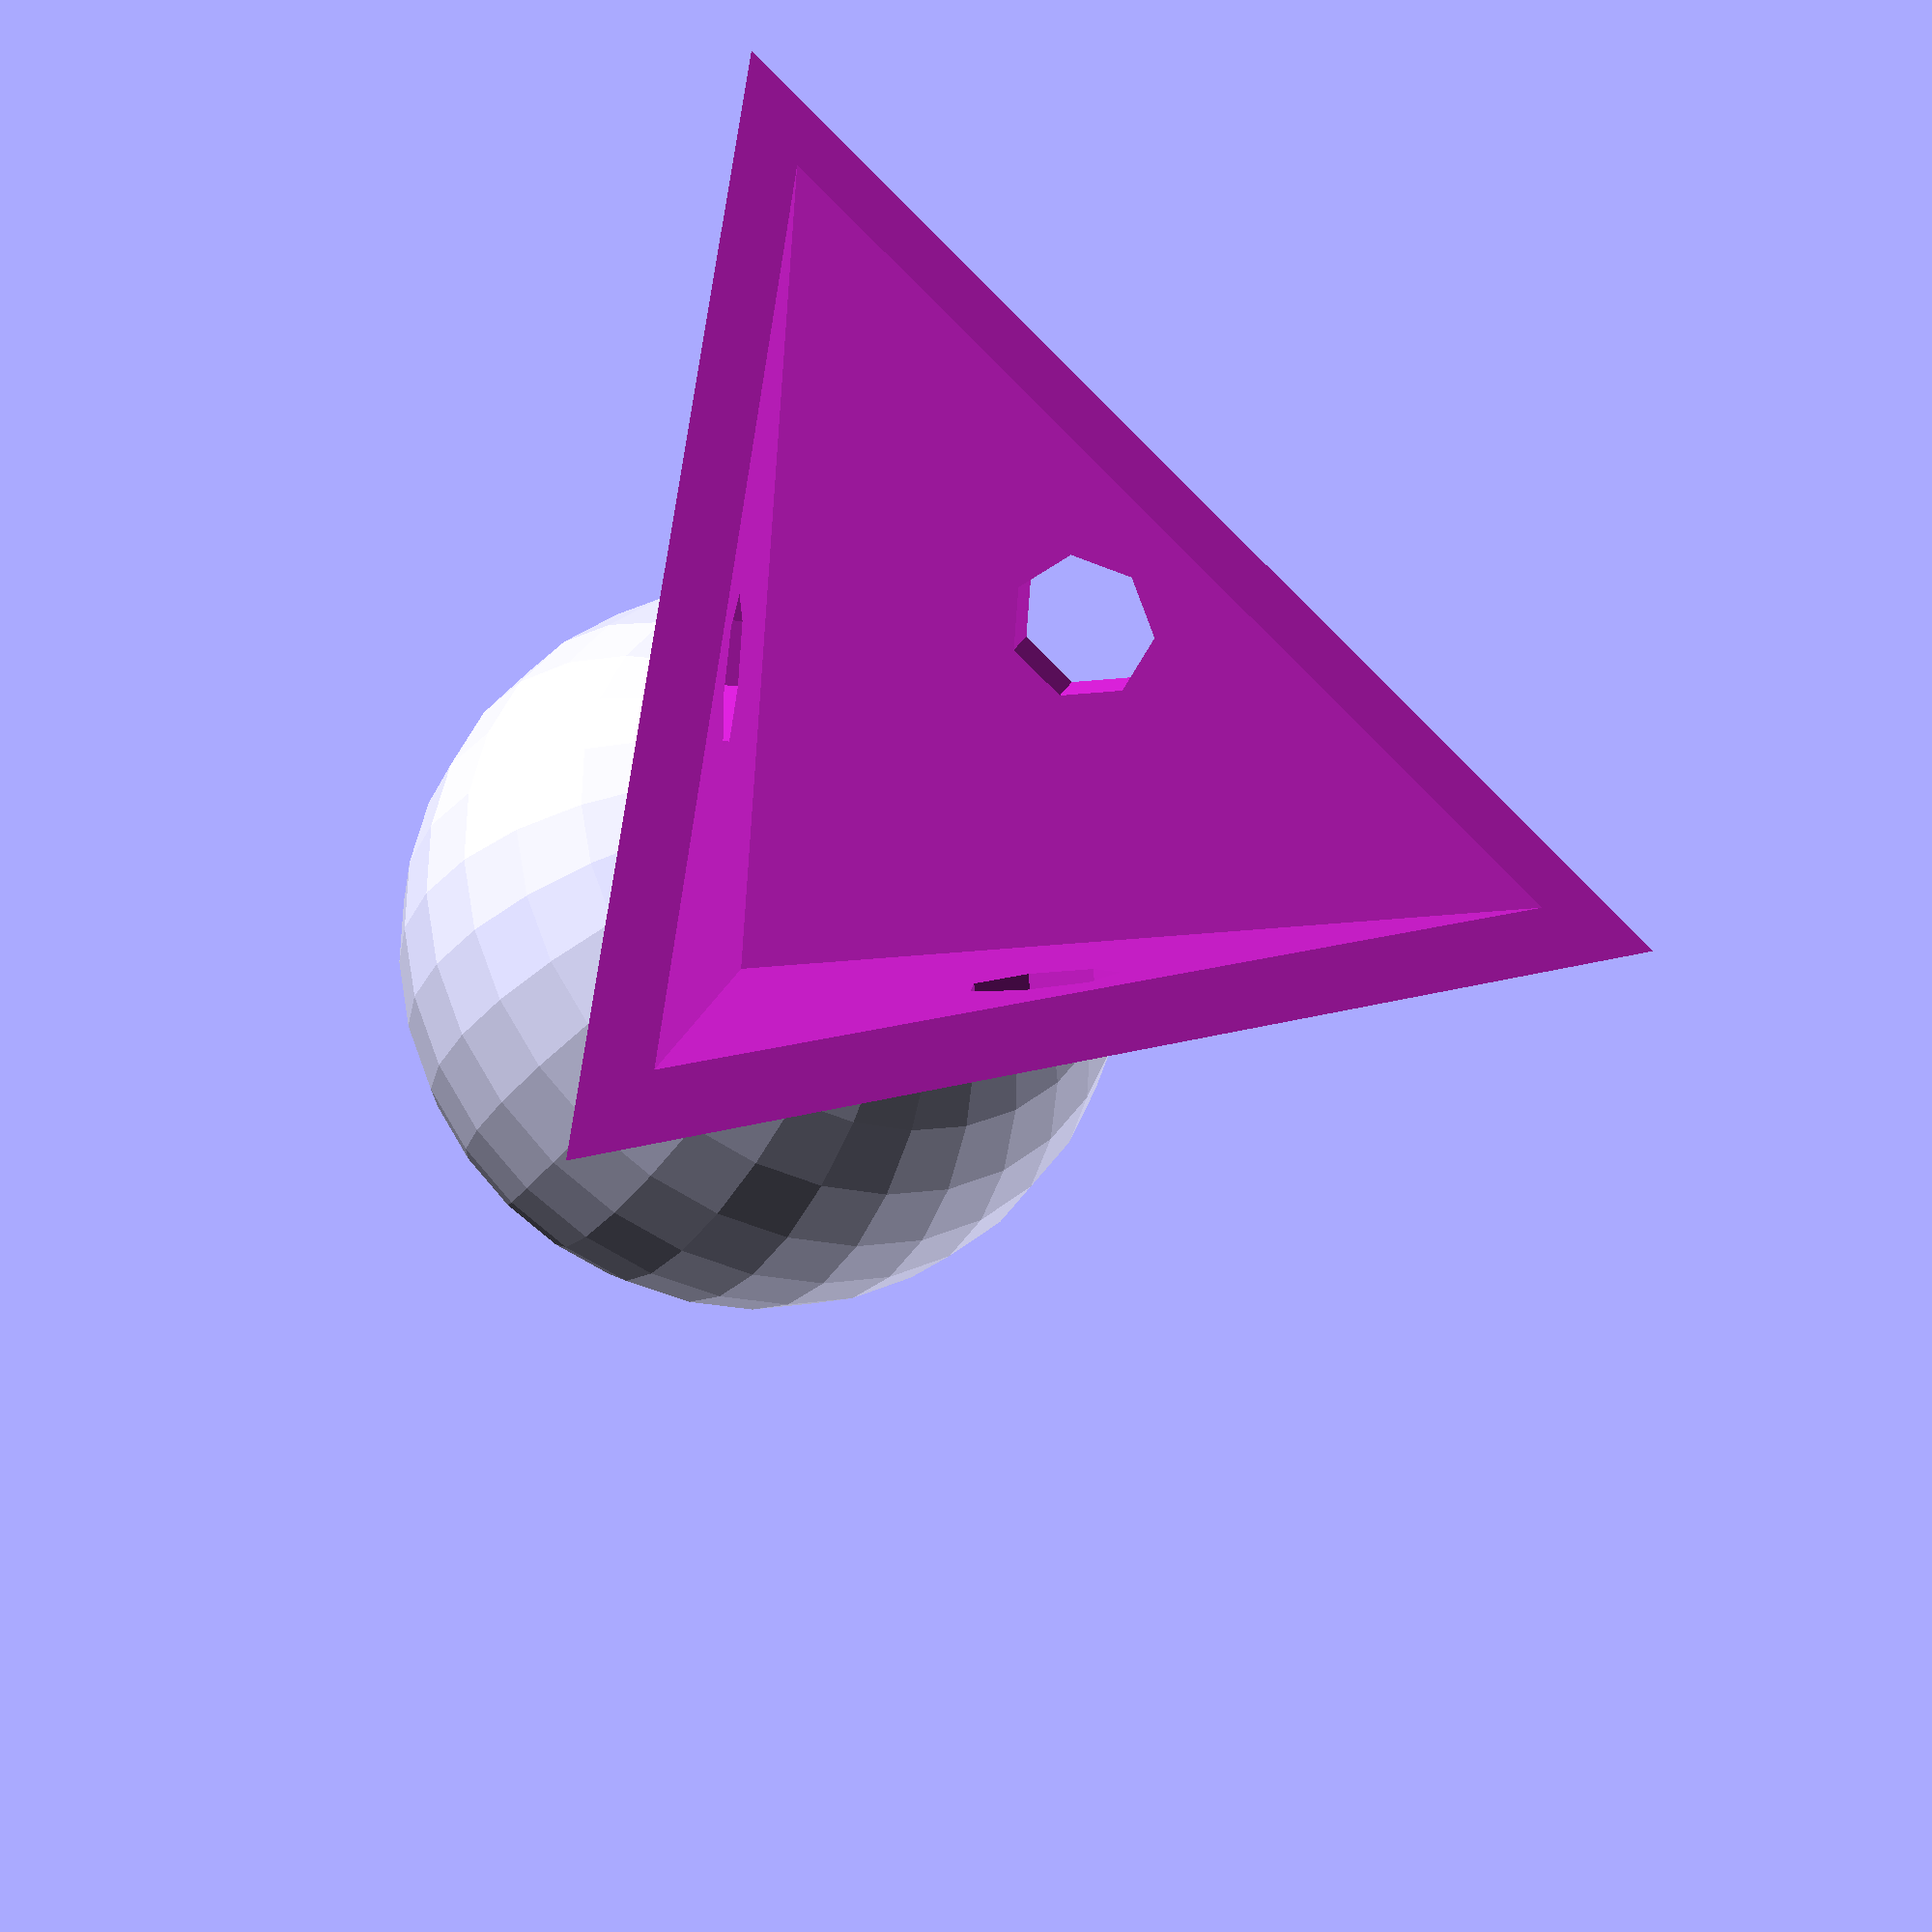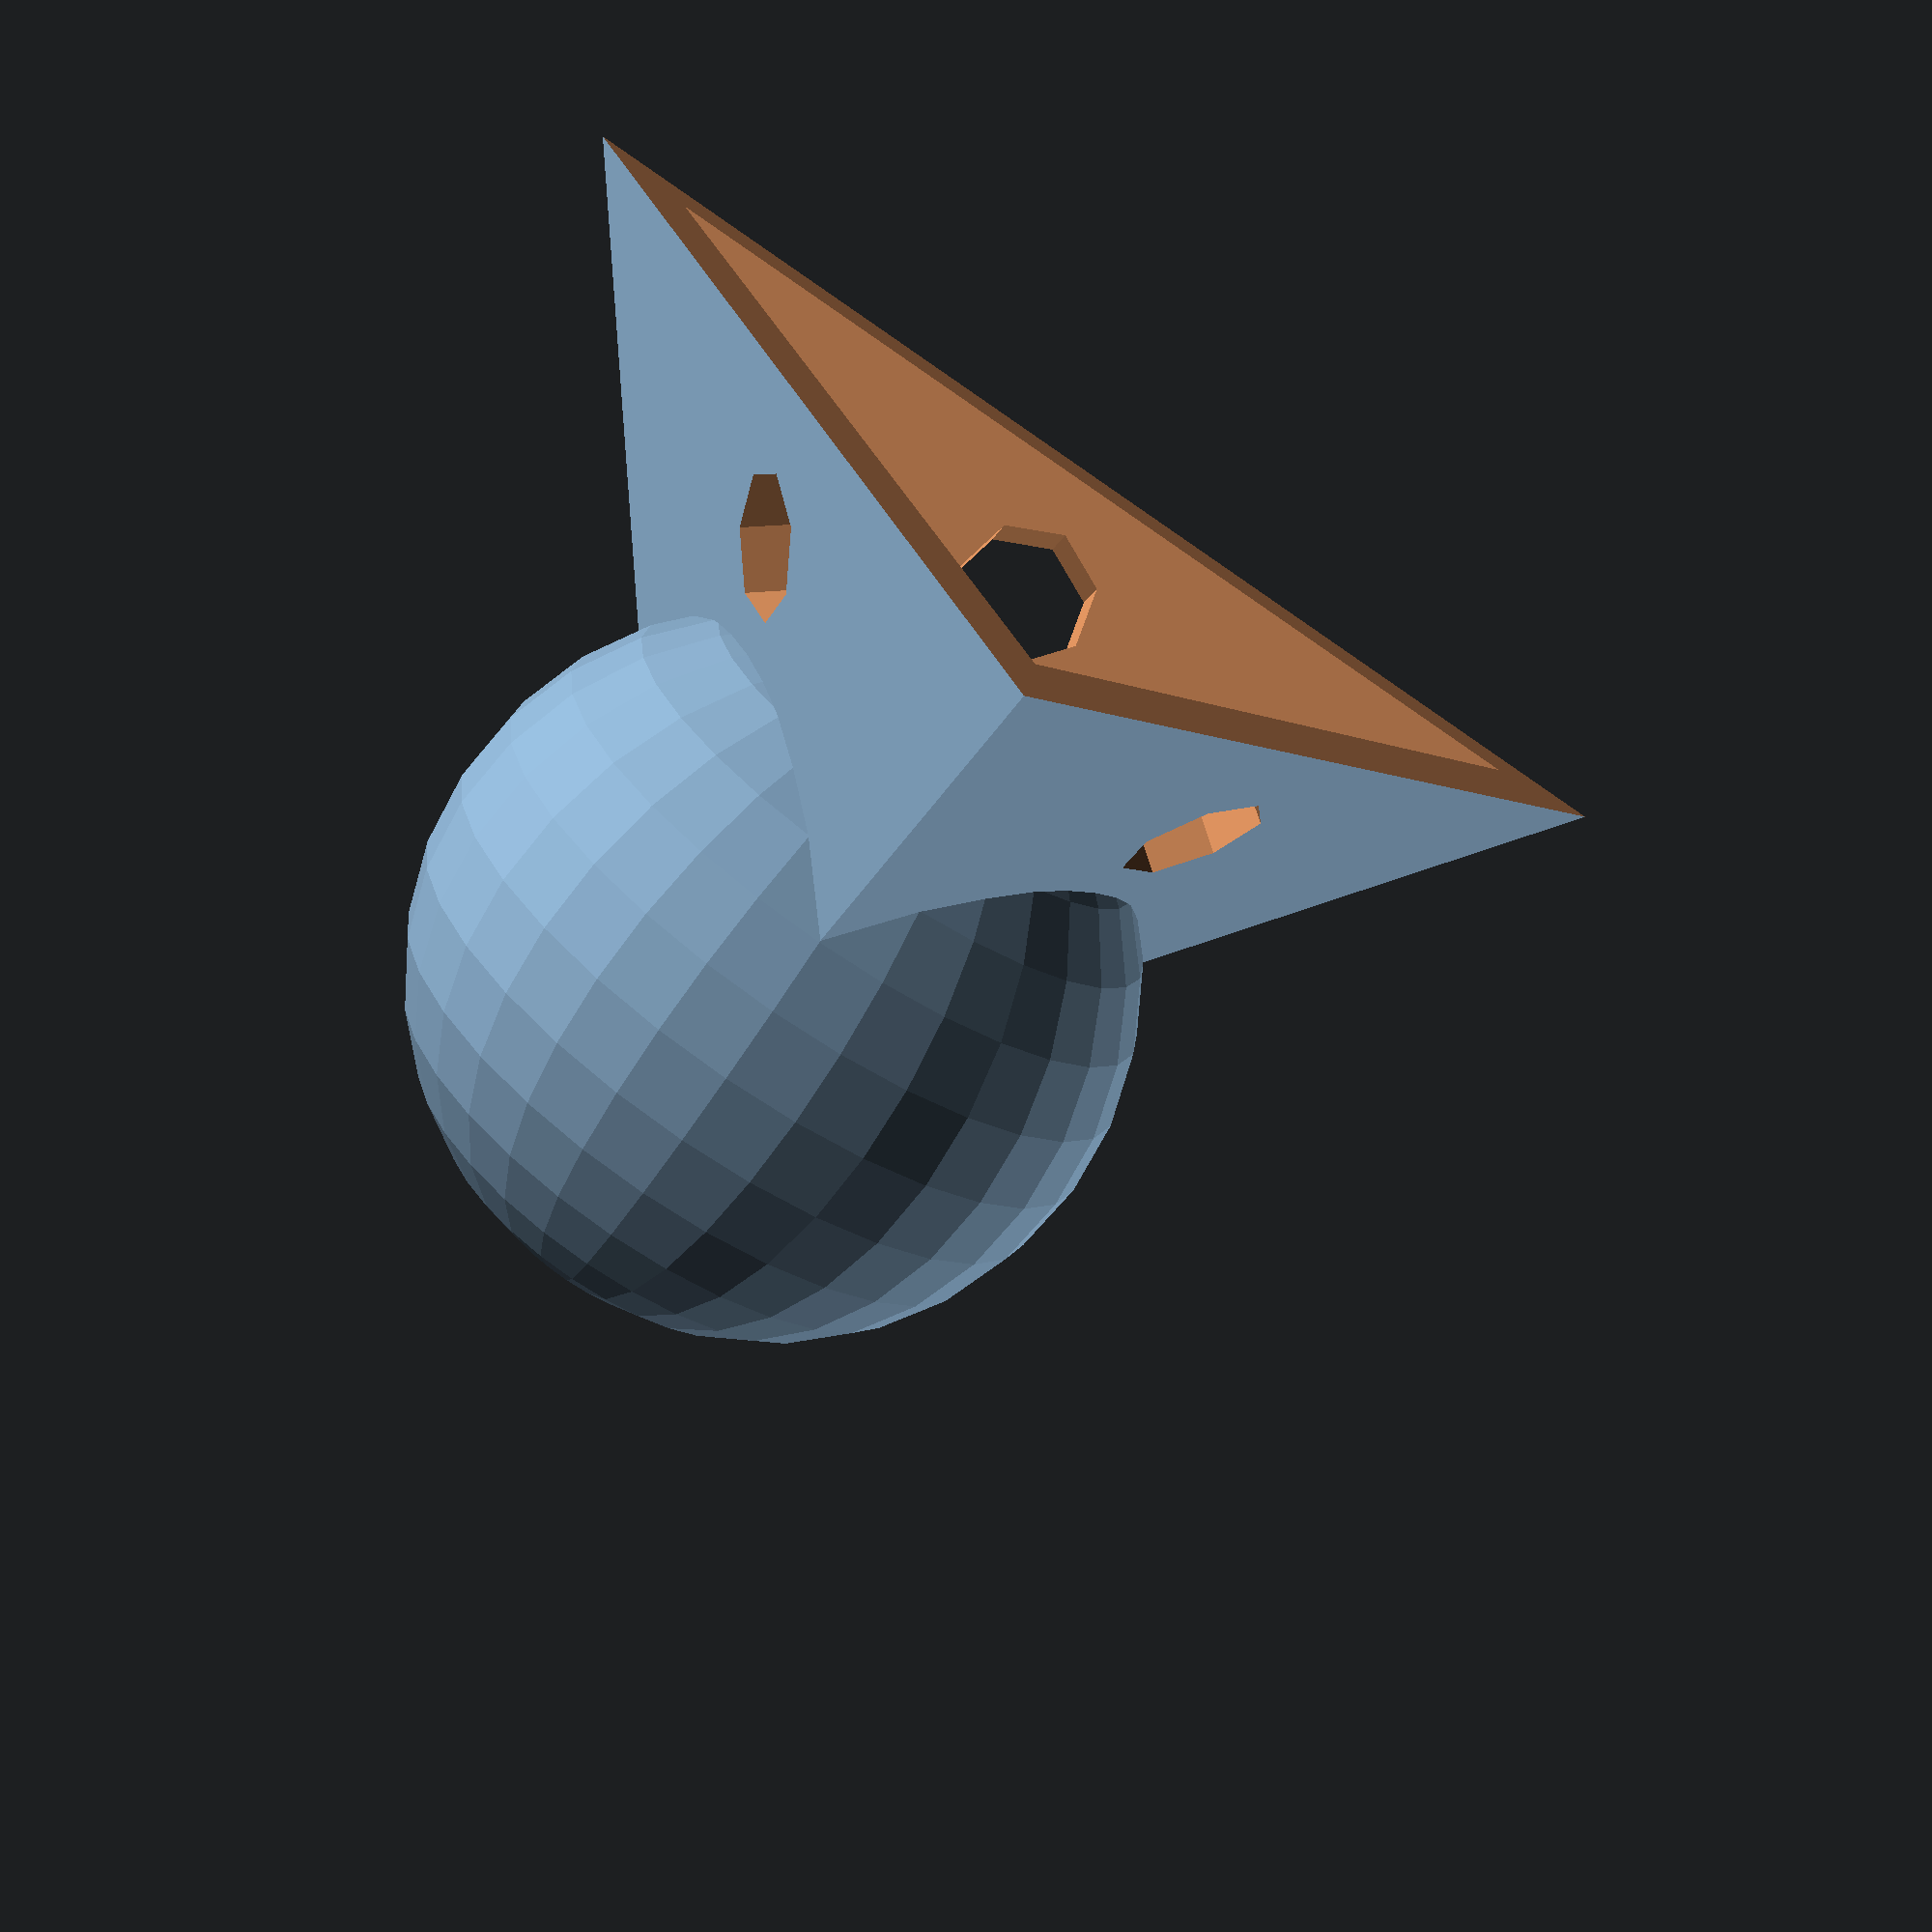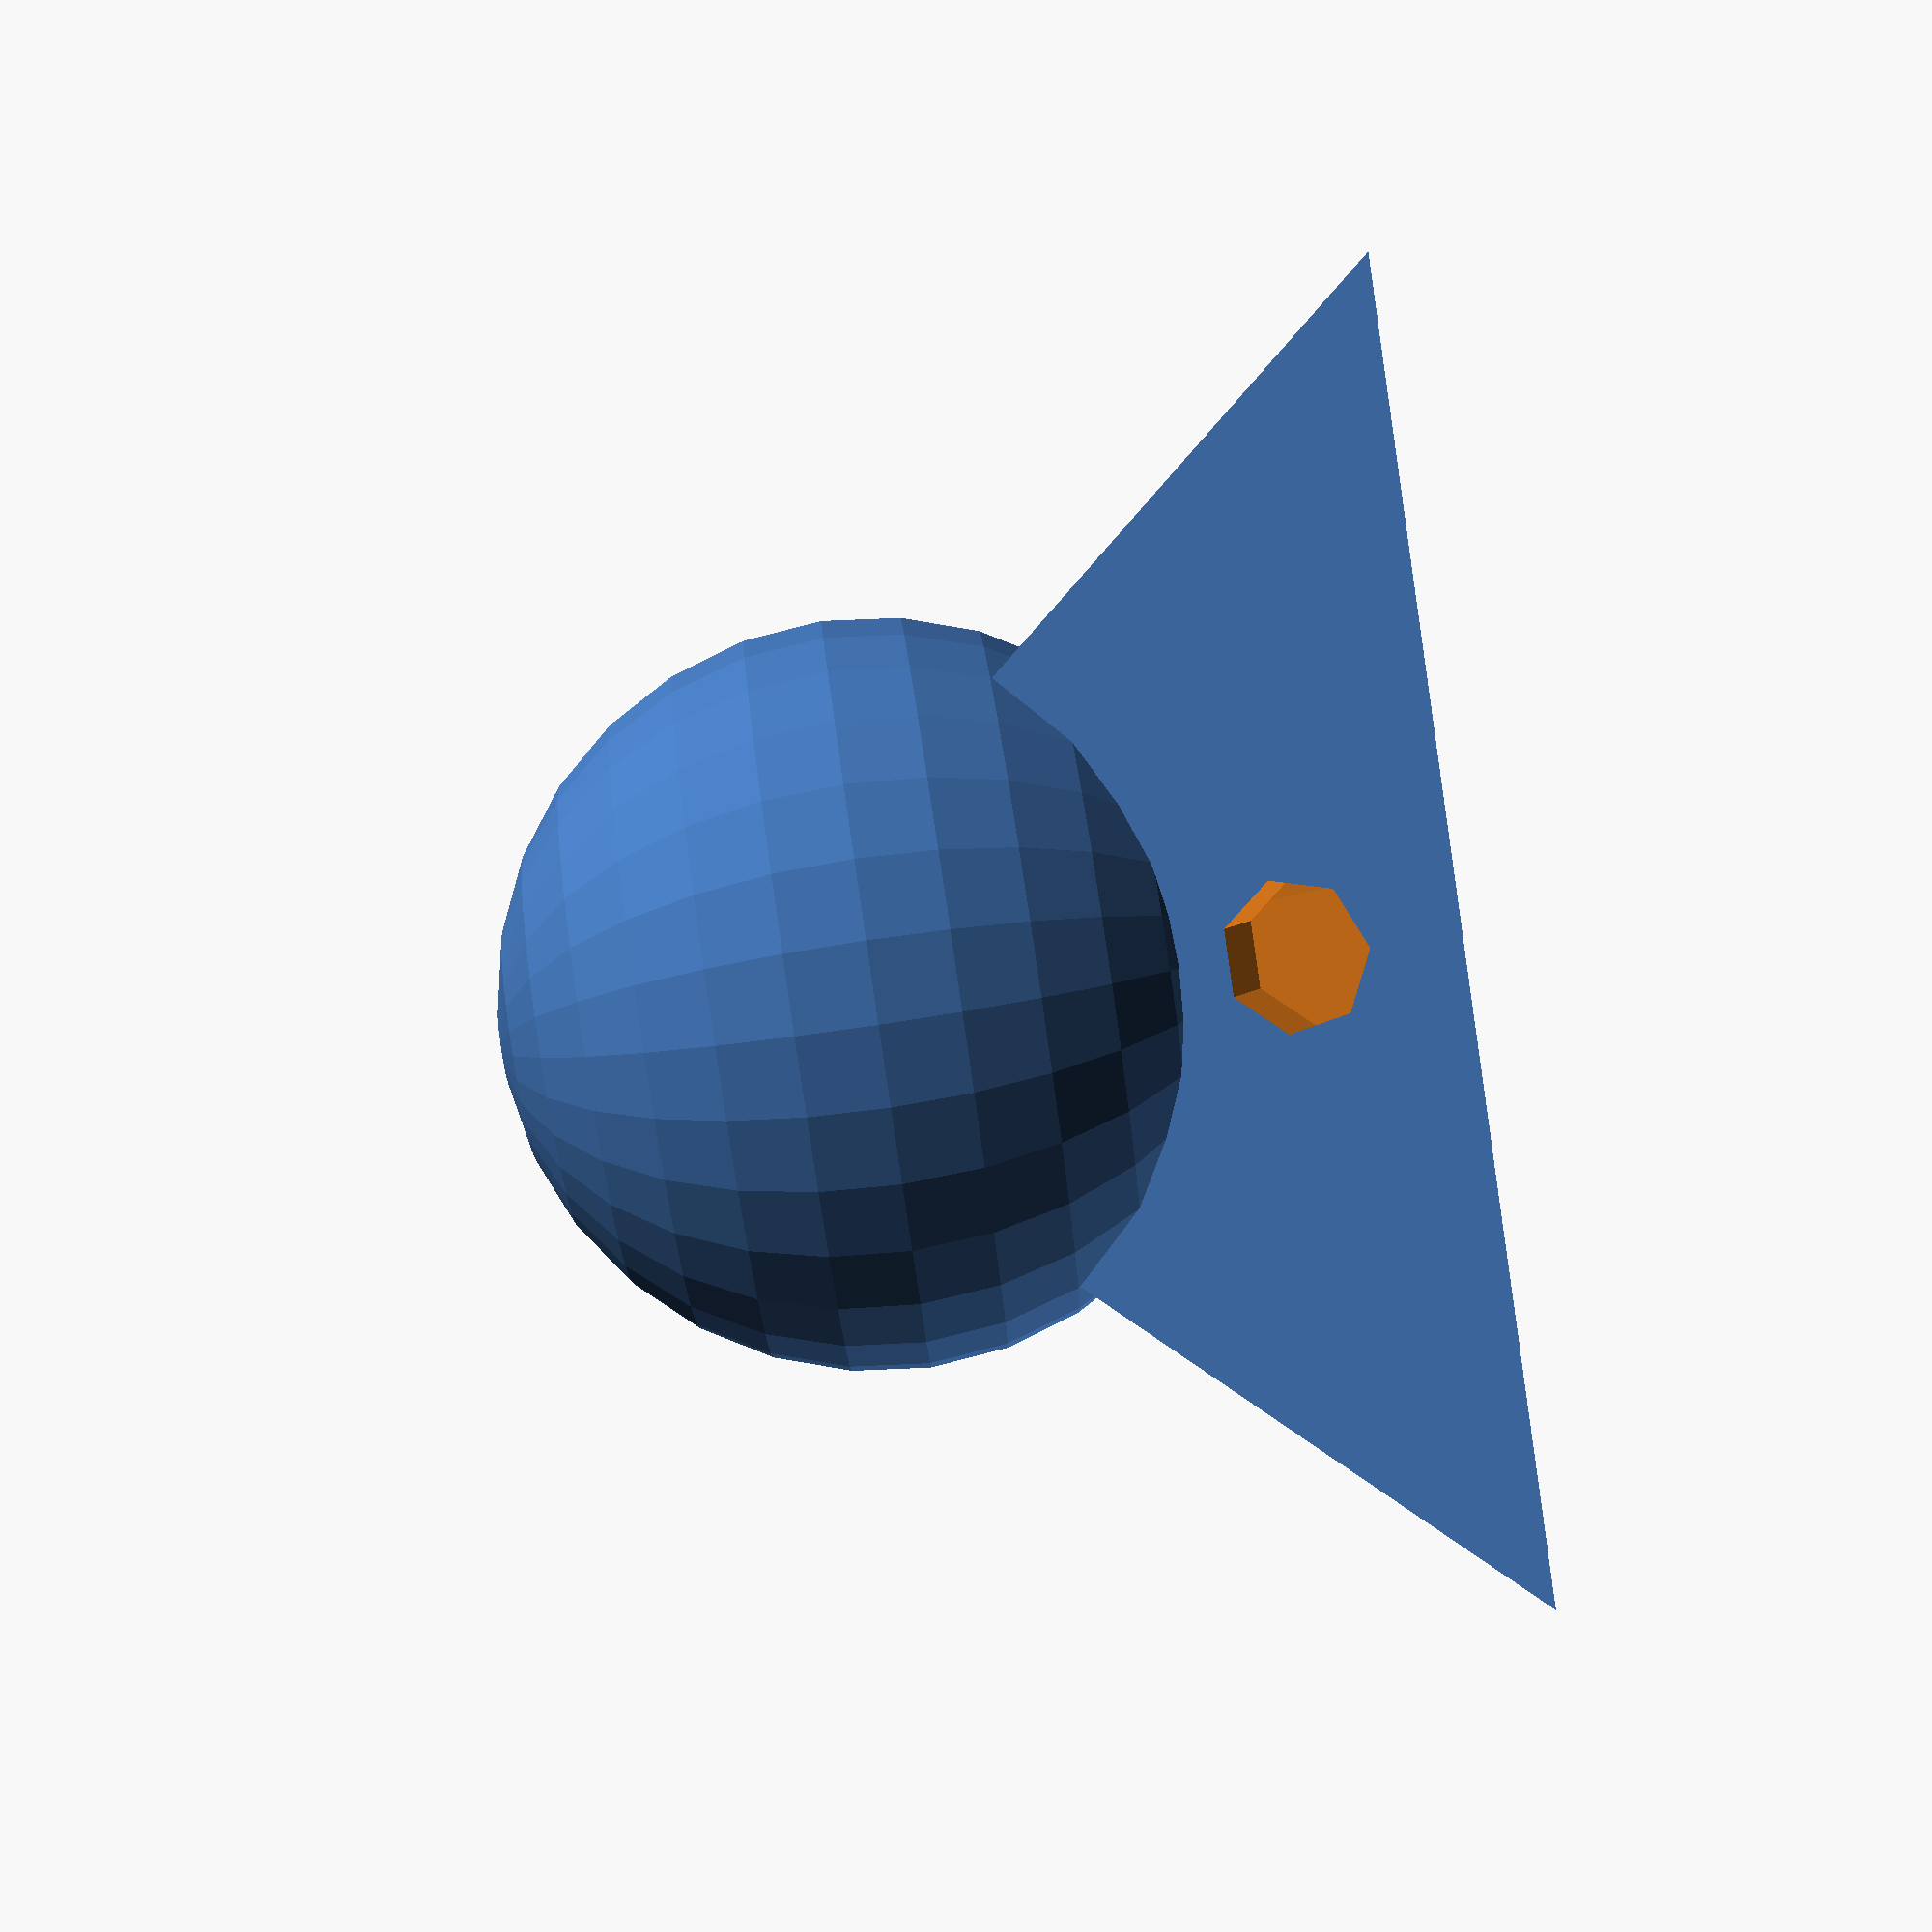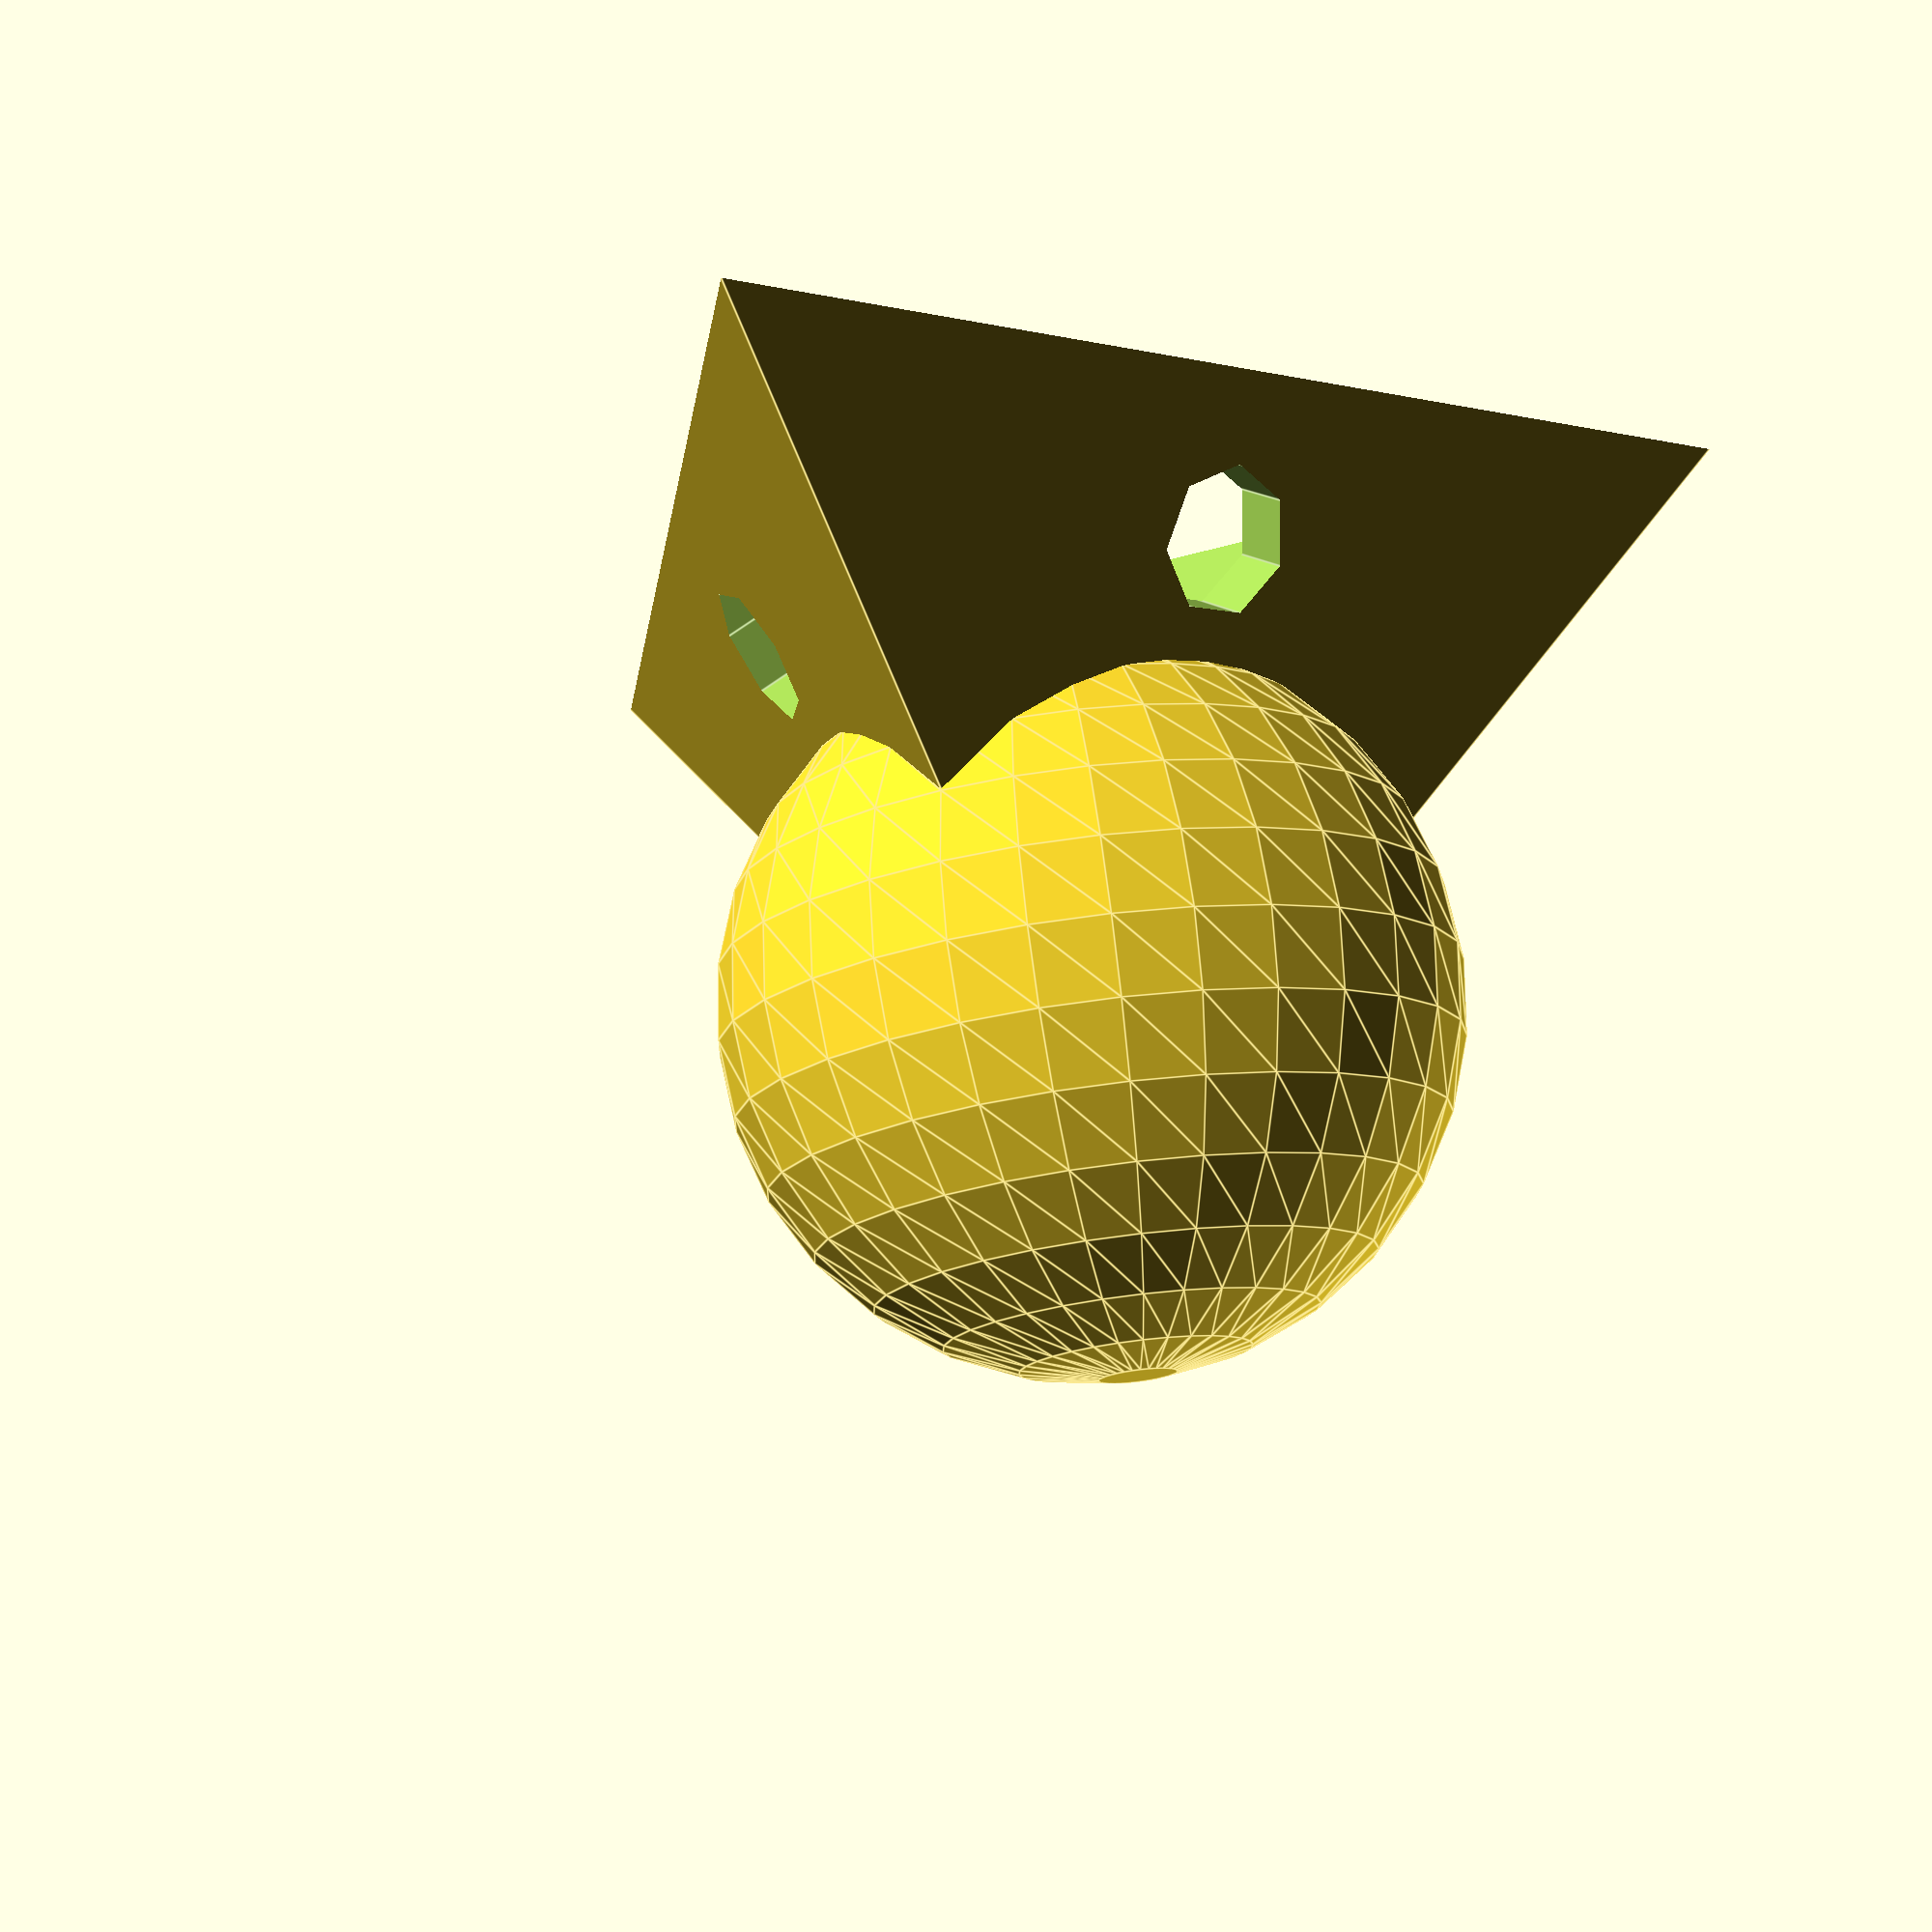
<openscad>

r = 10;
r2 = 2 * r;

d = 2.5;
s = 4;

difference()
{
	union()
	{
		translate( [ 0, 0, r2*3/4 ] )
			sphere( r = r, center = true );
		translate( [ 0, 0, r2/2 ] )
			cylinder( r1 = r2, r2 = 0, h = r2, center = true, $fn = 3 );
	}

	translate( [ 0, 0, r2/2-d*sqrt(2) ] )
		cylinder( r1 = r2, r2 = 0, h = r2, center = true, $fn = 3 );

	cube( [ r*4, r*4, 1 ], center = true );

	for ( a = [ 0, 120, 240 ] ) rotate( a+60, [ 0, 0, 1 ] )
		translate( [ r2*cos(60), 0, 0 ] )
			rotate( [ 0, 60, 0 ] )
				translate( [ -1.25*s, 0, 0 ] )
			cylinder( r = s/2, h = d*3, center = true );
}
</openscad>
<views>
elev=28.7 azim=173.4 roll=152.2 proj=p view=solid
elev=71.5 azim=204.2 roll=145.9 proj=p view=wireframe
elev=275.3 azim=99.5 roll=81.6 proj=p view=wireframe
elev=283.9 azim=127.5 roll=353.2 proj=p view=edges
</views>
